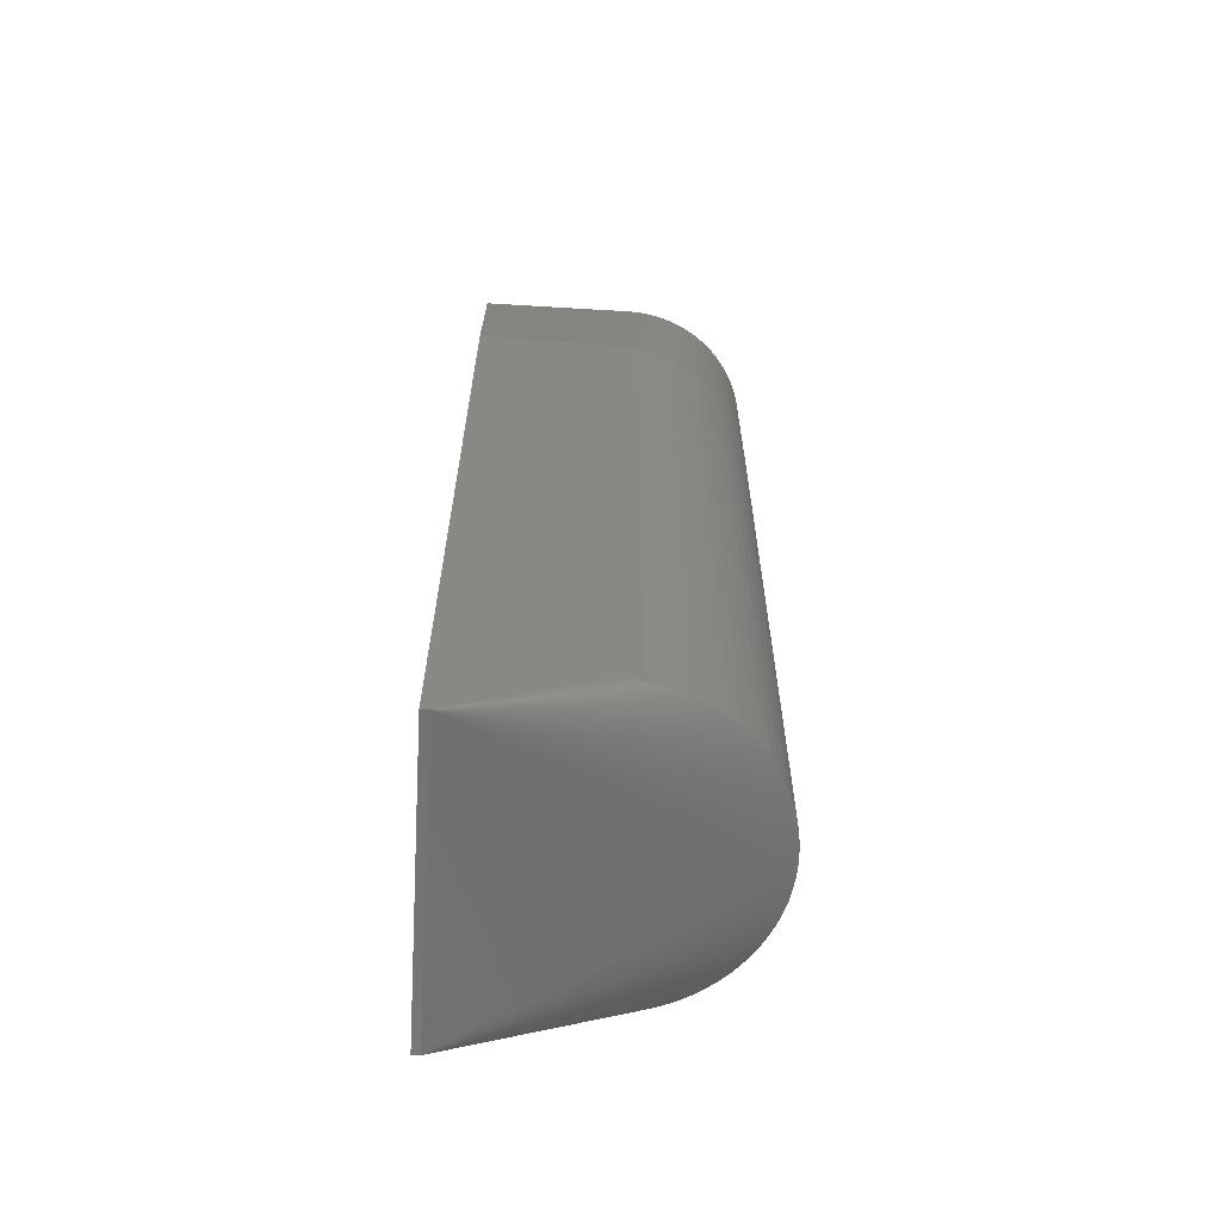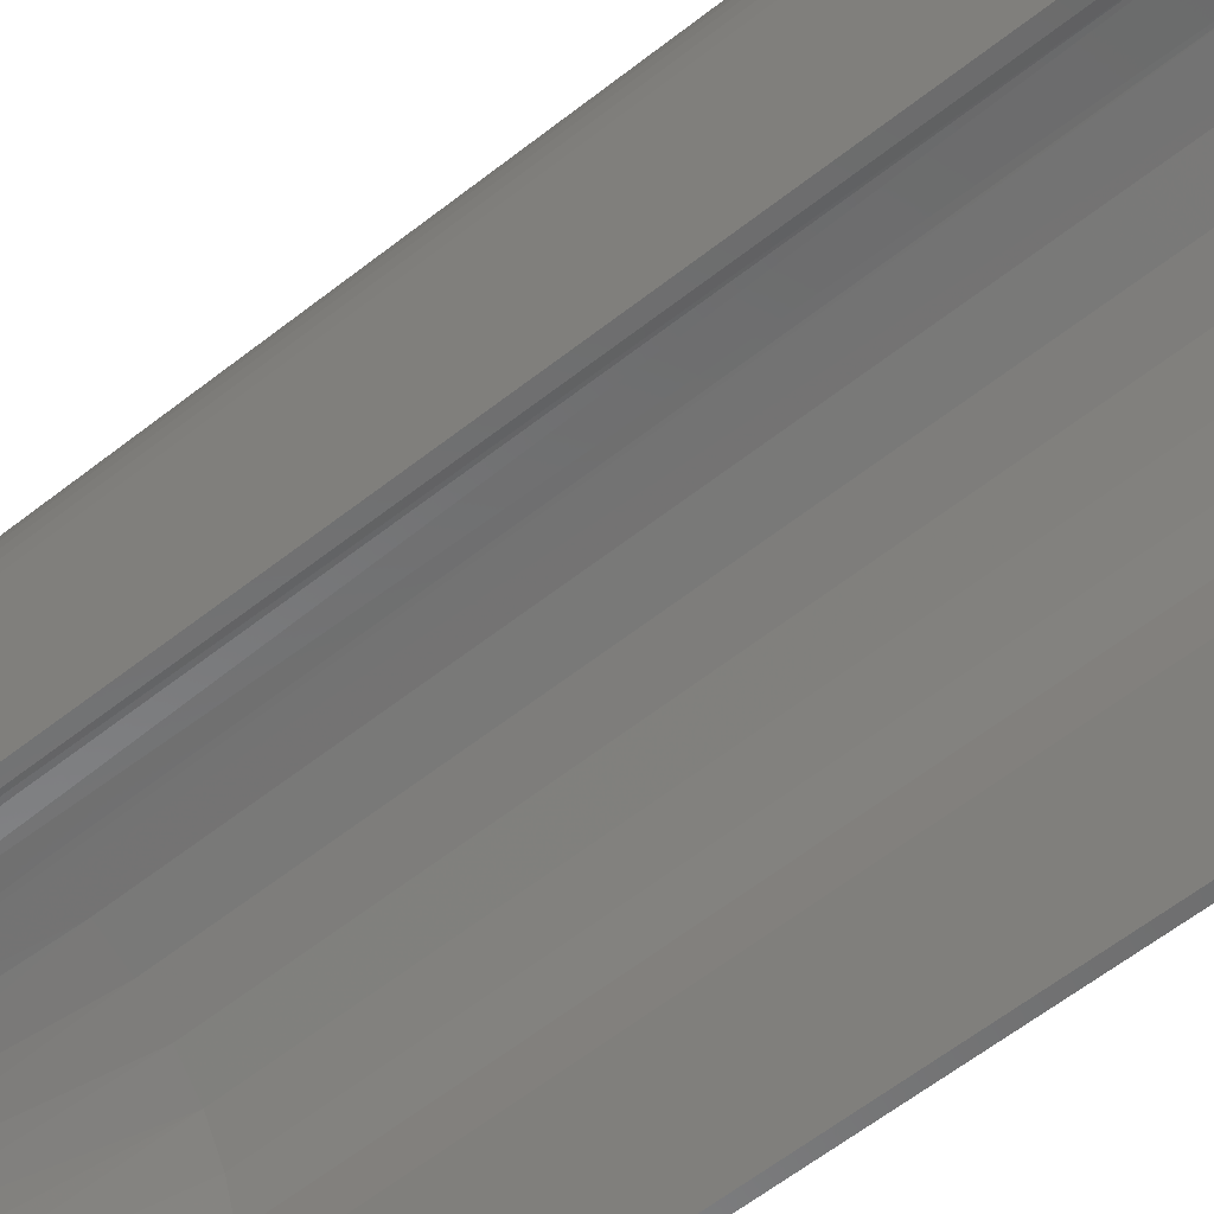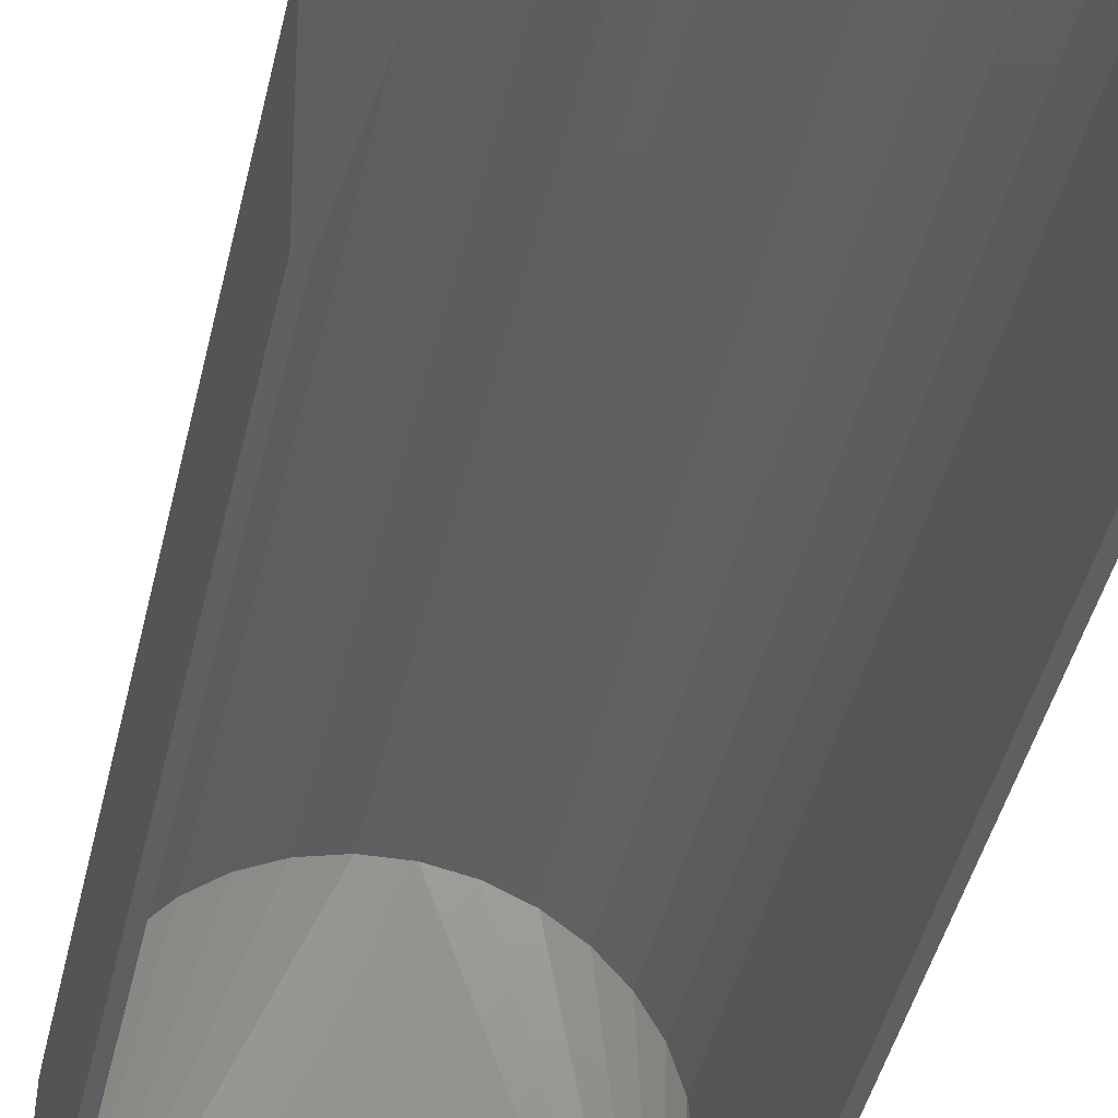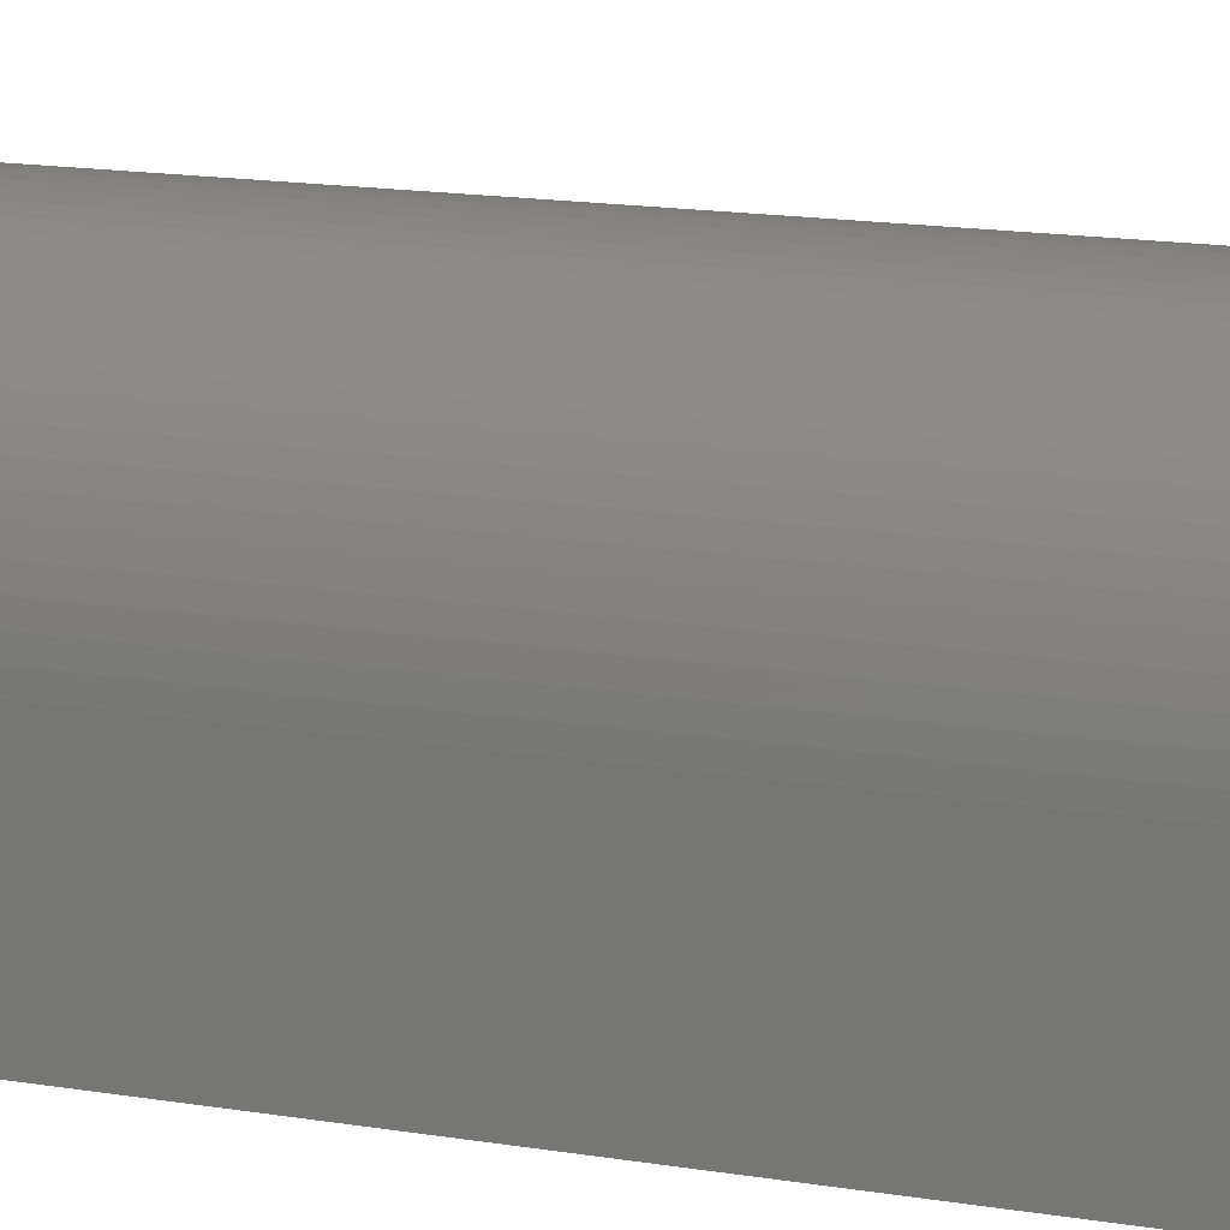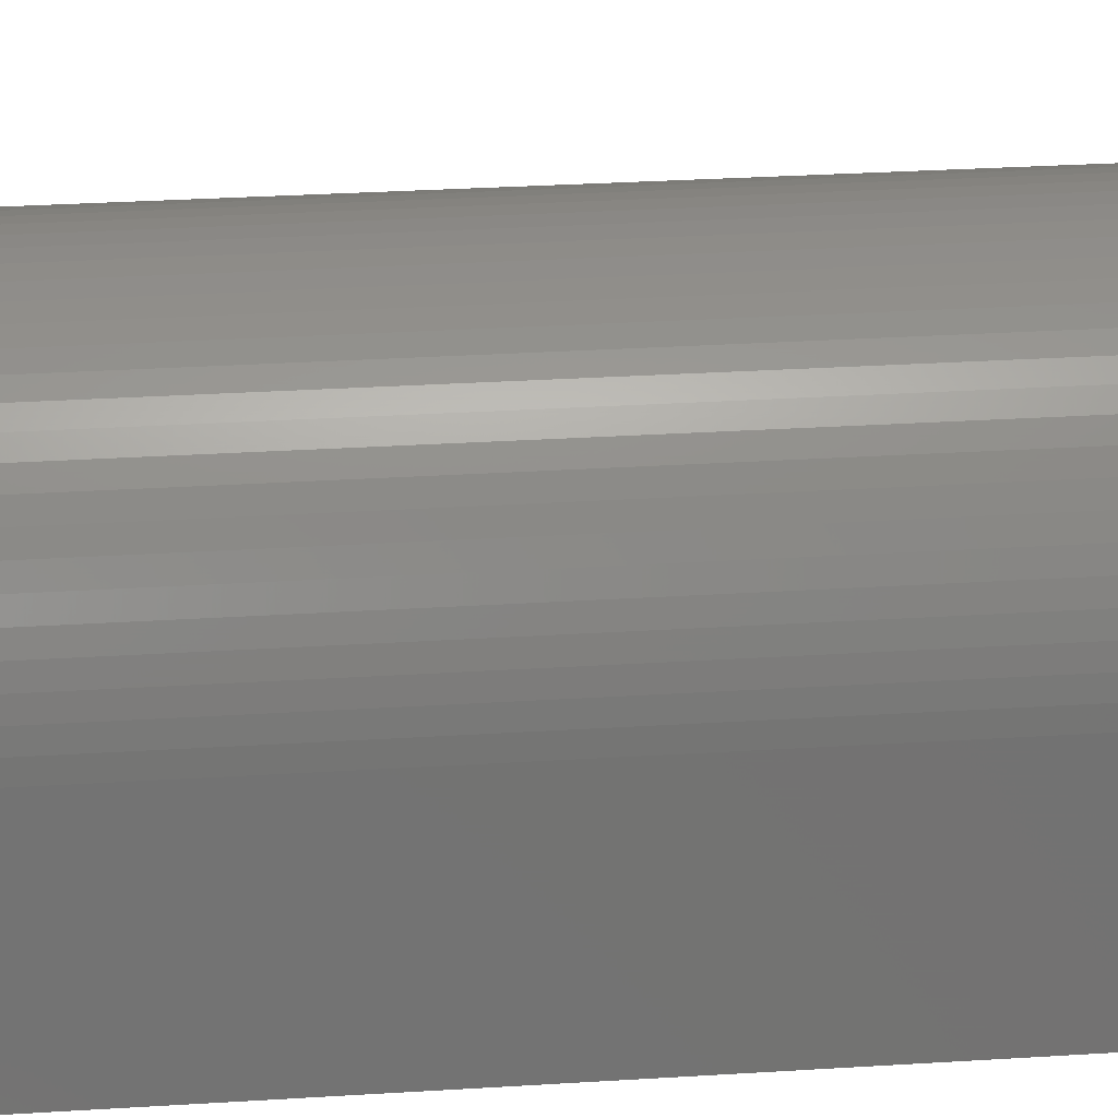
<metadata>
{"format":"stl","ext":"stl","renderer":"f3d","projection":"perspective","resolution":1024,"background":"white","views":[{"elev":-63.4,"azim":-93.5,"up":"+Y"},{"elev":-57.7,"azim":-50.4,"up":"+Z"},{"elev":-38.8,"azim":168.4,"up":"+Z"},{"elev":14.5,"azim":-69.4,"up":"+Z"},{"elev":25.5,"azim":-96.1,"up":"+Z"}]}
</metadata>
<code>
# stl→obj: 254 verts, 508 faces
v 19.5 8 37
v 0 0 1
v 39 0 1
v 39 0 0
v 38 1 0
v 39 101 0
v 1 1 0
v 0 101 0
v 0 0 0
v 38 101 0
v 36.5 122 0
v 36.17 122 0
v 1 101 0
v 2.5 122 0
v 2.83 122 0
v 36.13 8 27.69
v 35.28 8 28.96
v 37.52 8 24.96
v 38.05 100 23.53
v 37.52 100 24.96
v 38.05 8 23.53
v 1.484 8 24.96
v 2.125 8 26.35
v 2.552 122 18.67
v 2.5 122 20
v 38.76 8 20.55
v 38.94 100 19.03
v 38.76 100 20.55
v 38.94 8 19.03
v 36.17 122 0.05822
v 2.83 122 0.05822
v 17.97 100 36.94
v 19.5 122 37
v 17.97 8 36.94
v 20.83 122 36.95
v 21.03 100 36.94
v 39 8 17.5
v 39 101 1
v 39 100 17.5
v 36.5 122 20
v 36.45 122 21.33
v 2.97 122 23.97
v 0.5388 100 22.05
v 3.332 122 25.25
v 2.125 100 26.35
v 1.484 100 24.96
v 36.87 8 26.35
v 36.87 100 26.35
v 36.03 122 23.97
v 35.67 122 25.25
v 38.46 100 22.05
v 38.46 8 22.05
v 30.96 100 33.28
v 32.16 8 32.33
v 32.16 100 32.33
v 30.96 8 33.28
v 28.35 8 34.87
v 26.96 8 35.52
v 0 8 17.5
v 0 101 1
v 0 100 17.5
v 2.83 122 0.06428
v 7.479 122 32.02
v 4.672 100 30.16
v 5.711 100 31.29
v 25.53 100 36.05
v 26.96 100 35.52
v 25.53 8 36.05
v 34.33 8 30.16
v 35.28 100 28.96
v 34.33 100 30.16
v 24.05 100 36.46
v 24.05 8 36.46
v 22.55 8 36.76
v 2.552 122 21.33
v 0.06011 8 19.03
v 8.038 8 33.28
v 9.311 8 34.13
v 10.62 122 34.49
v 8.038 100 33.28
v 9.311 100 34.13
v 36.17 122 0.06428
v 11.78 122 35.15
v 10.65 100 34.87
v 12.04 8 35.52
v 13.47 8 36.05
v 35.21 122 26.51
v 33.29 8 31.29
v 22.55 100 36.76
v 24.75 122 36.17
v 28.35 100 34.87
v 26.01 122 35.71
v 21.03 8 36.94
v 0.5388 8 22.05
v 0.9544 8 23.53
v 0.9544 100 23.53
v 0.06011 100 19.03
v 2.874 8 27.69
v 3.724 8 28.96
v 2.83 122 0.3916
v 2.83 122 0.5287
v 36.17 122 0.5287
v 36.17 122 0.7258
v 14.95 100 36.46
v 16.45 8 36.76
v 16.45 100 36.76
v 14.95 8 36.46
v 29.69 8 34.13
v 33.29 100 31.29
v 31.52 122 32.02
v 36.13 100 27.69
v 33.99 122 28.88
v 33.25 122 29.99
v 22.16 122 36.79
v 0.2401 100 20.55
v 0.2401 8 20.55
v 3.794 122 26.51
v 6.836 100 32.33
v 6.836 8 32.33
v 3.724 100 28.96
v 2.874 100 27.69
v 13.47 100 36.05
v 2.83 122 2.188
v 2.83 122 3.442
v 2.83 122 0.1076
v 2.83 122 0.135
v 36.17 122 0.135
v 36.17 122 0.1725
v 36.17 122 3.442
v 36.17 122 5.853
v 34.65 122 27.72
v 29.69 100 34.13
v 32.43 122 31.04
v 2.709 122 22.66
v 5.005 122 28.88
v 4.672 8 30.16
v 5.711 8 31.29
v 12.04 100 35.52
v 10.65 8 34.87
v 18.17 122 36.95
v 2.83 122 11.28
v 2.709 122 17.34
v 2.831 122 16.73
v 2.83 122 1.017
v 2.83 122 1.464
v 2.83 122 0.1725
v 2.83 122 0.2237
v 2.83 122 0.07383
v 2.83 122 0.08784
v 36.17 122 0.07383
v 36.17 122 0.08784
v 36.17 122 0.2237
v 36.17 122 0.2941
v 36.17 122 1.464
v 36.17 122 2.188
v 36.29 122 17.34
v 36.45 122 18.67
v 23.47 122 36.53
v 30.54 122 32.93
v 28.38 122 34.49
v 4.353 122 27.72
v 19.51 122 36
v 22 122 35.8
v 19.5 122 36
v 22.02 122 35.8
v 19.49 122 36
v 24.45 122 35.22
v 17 122 35.8
v 16.84 122 36.79
v 26.76 122 34.26
v 27.22 122 35.15
v 26.77 122 34.25
v 28.9 122 32.95
v 29.49 122 33.75
v 28.92 122 32.94
v 30.82 122 31.31
v 30.83 122 31.3
v 32.45 122 29.4
v 33.76 122 27.27
v 33.77 122 27.25
v 34.72 122 24.94
v 34.73 122 24.93
v 35.31 122 22.5
v 36.29 122 22.66
v 36.11 122 17.96
v 36.17 122 17.49
v 36.17 122 16.73
v 16.98 122 35.8
v 15.53 122 36.53
v 14.55 122 35.22
v 14.25 122 36.17
v 12.99 122 35.71
v 12.24 122 34.26
v 12.23 122 34.25
v 10.1 122 32.95
v 9.508 122 33.75
v 10.08 122 32.94
v 8.459 122 32.93
v 8.181 122 31.31
v 8.17 122 31.3
v 6.573 122 31.04
v 6.547 122 29.4
v 5.747 122 29.99
v 5.241 122 27.27
v 5.232 122 27.25
v 4.275 122 24.94
v 4.27 122 24.93
v 3.687 122 22.5
v 2.891 122 17.96
v 2.831 122 17.49
v 2.83 122 5.853
v 2.83 122 0.7258
v 2.83 122 0.2941
v 36.17 122 0.1076
v 36.17 122 0.3916
v 36.17 122 1.017
v 36.17 122 11.28
v 38 10 17.5
v 37.6 100 21.35
v 38 100 17.5
v 37.6 10 21.35
v 1 100 17.5
v 1 101 17.49
v 1 10 17.5
v 17 120.1 35.8
v 13.78 100 35.09
v 13.78 10 35.09
v 38 101 17.49
v 10.25 10 33.52
v 10.25 100 33.52
v 36.4 100 25.02
v 36.4 10 25.02
v 22 120.1 35.8
v 21.43 100 35.9
v 21.43 10 35.9
v 7.121 10 31.25
v 4.533 100 28.37
v 7.121 100 31.25
v 4.533 10 28.37
v 2.599 10 25.02
v 2.599 100 25.02
v 1.404 100 21.35
v 1.404 10 21.35
v 25.22 10 35.09
v 28.75 100 33.52
v 28.75 10 33.52
v 25.22 100 35.09
v 17.57 100 35.9
v 17.57 10 35.9
v 34.47 100 28.37
v 34.47 10 28.37
v 31.88 10 31.25
v 19.5 120.1 36
v 31.88 100 31.25
f 1 2 3
f 4 5 6
f 4 7 5
f 8 7 9
f 9 7 4
f 10 6 5
f 10 11 6
f 11 10 12
f 13 14 15
f 13 8 14
f 7 8 13
f 16 17 3
f 9 3 2
f 3 9 4
f 18 19 20
f 19 18 21
f 22 2 23
f 24 14 25
f 26 27 28
f 27 26 29
f 12 30 11
f 15 14 31
f 32 1 33
f 1 32 34
f 35 33 36
f 37 38 39
f 38 37 6
f 4 37 3
f 37 4 6
f 29 26 3
f 40 41 27
f 42 43 44
f 22 45 46
f 45 22 23
f 38 40 39
f 47 20 48
f 20 47 18
f 49 50 51
f 21 51 19
f 51 21 52
f 53 54 55
f 54 53 56
f 57 58 3
f 59 60 8
f 60 59 61
f 9 59 8
f 59 9 2
f 31 14 62
f 63 64 65
f 37 29 3
f 39 40 27
f 21 18 3
f 52 28 51
f 28 52 26
f 29 39 27
f 39 29 37
f 66 58 67
f 58 66 68
f 69 70 71
f 70 69 17
f 72 68 66
f 68 72 73
f 73 74 3
f 25 61 75
f 59 2 76
f 77 2 78
f 79 80 81
f 60 61 25
f 14 8 25
f 30 82 11
f 83 79 84
f 85 2 86
f 52 21 3
f 50 87 19
f 47 16 3
f 27 41 28
f 88 54 3
f 89 35 36
f 90 72 66
f 89 73 72
f 73 89 74
f 91 92 67
f 92 66 67
f 36 74 89
f 74 36 93
f 1 36 33
f 36 1 93
f 94 2 95
f 94 96 43
f 96 94 95
f 59 97 61
f 97 59 76
f 44 43 96
f 98 2 99
f 100 14 101
f 25 8 60
f 102 103 11
f 104 105 106
f 105 104 107
f 26 52 3
f 20 87 48
f 19 87 20
f 18 47 3
f 17 69 3
f 56 108 3
f 109 110 55
f 17 111 70
f 111 17 16
f 112 113 70
f 68 73 3
f 67 57 91
f 57 67 58
f 93 1 3
f 72 114 89
f 95 2 22
f 75 61 97
f 76 115 97
f 115 76 116
f 116 43 115
f 43 116 94
f 95 46 96
f 46 95 22
f 117 96 46
f 118 77 80
f 77 118 119
f 98 120 121
f 120 98 99
f 122 107 104
f 107 122 86
f 123 14 124
f 125 14 126
f 127 128 11
f 129 130 11
f 105 2 34
f 34 2 1
f 87 131 48
f 88 71 109
f 71 88 69
f 69 88 3
f 71 110 109
f 54 56 3
f 91 108 132
f 108 91 57
f 108 57 3
f 92 90 66
f 132 56 53
f 56 132 108
f 16 48 111
f 48 16 47
f 70 133 71
f 133 110 71
f 58 68 3
f 74 93 3
f 75 97 115
f 116 2 94
f 75 115 134
f 23 121 45
f 121 23 98
f 135 121 120
f 136 65 64
f 65 136 137
f 99 64 120
f 64 99 136
f 138 86 122
f 86 138 85
f 80 78 81
f 78 80 77
f 78 2 139
f 107 2 105
f 140 32 33
f 141 142 143
f 142 141 14
f 144 14 145
f 146 14 147
f 148 14 149
f 150 151 11
f 152 153 11
f 154 155 11
f 11 156 157
f 106 34 32
f 34 106 105
f 140 106 32
f 51 50 19
f 111 112 70
f 48 112 111
f 114 35 89
f 90 158 72
f 55 159 53
f 160 91 132
f 55 88 109
f 88 55 54
f 134 115 43
f 134 43 42
f 76 2 116
f 44 96 117
f 117 45 161
f 135 45 121
f 161 45 135
f 136 2 137
f 119 2 77
f 63 65 118
f 81 139 84
f 139 81 78
f 139 2 85
f 86 2 107
f 162 33 35
f 163 35 114
f 33 162 164
f 165 114 158
f 166 33 164
f 167 158 90
f 168 140 166
f 140 168 169
f 33 166 140
f 35 163 162
f 114 163 163
f 114 165 163
f 167 90 92
f 158 167 165
f 170 92 171
f 172 171 160
f 92 170 167
f 171 172 170
f 173 160 174
f 160 173 172
f 174 175 173
f 159 175 174
f 176 159 110
f 159 176 175
f 110 177 176
f 133 177 110
f 178 133 113
f 133 178 177
f 112 178 113
f 179 112 131
f 112 179 178
f 131 180 179
f 87 180 131
f 181 87 50
f 87 181 180
f 50 182 181
f 49 182 50
f 183 49 184
f 49 183 182
f 41 183 184
f 40 183 41
f 185 40 157
f 40 185 183
f 156 185 157
f 185 156 186
f 186 156 187
f 168 169 168
f 188 169 168
f 169 188 189
f 190 189 188
f 189 190 191
f 191 190 192
f 193 192 190
f 192 193 83
f 194 83 193
f 83 194 79
f 195 79 194
f 79 195 196
f 197 196 195
f 197 198 196
f 199 198 197
f 198 199 63
f 200 63 199
f 200 201 63
f 202 201 200
f 201 202 203
f 202 135 203
f 204 135 202
f 135 204 161
f 205 161 204
f 205 117 161
f 206 117 205
f 117 206 44
f 207 44 206
f 207 42 44
f 208 42 207
f 42 208 134
f 208 75 134
f 208 25 75
f 209 25 208
f 25 209 24
f 142 209 210
f 209 142 24
f 142 210 143
f 142 14 24
f 124 14 211
f 145 14 123
f 212 14 144
f 147 14 213
f 126 14 146
f 149 14 125
f 62 14 148
f 82 150 11
f 214 127 11
f 128 152 11
f 153 215 11
f 216 154 11
f 155 129 11
f 130 217 11
f 11 157 40
f 189 191 104
f 169 104 106
f 169 106 140
f 184 49 51
f 131 112 48
f 158 114 72
f 171 92 91
f 159 174 53
f 23 2 98
f 117 46 45
f 203 120 201
f 99 2 136
f 65 119 118
f 119 65 137
f 137 2 119
f 79 81 84
f 211 14 141
f 101 14 212
f 213 14 100
f 151 214 11
f 215 102 11
f 103 216 11
f 156 217 187
f 217 156 11
f 6 40 38
f 6 11 40
f 189 104 169
f 28 184 51
f 41 184 28
f 113 133 70
f 160 171 91
f 135 120 203
f 201 120 64
f 84 85 138
f 85 84 139
f 198 80 196
f 196 80 79
f 198 118 80
f 63 118 198
f 192 138 122
f 191 192 122
f 191 122 104
f 53 160 132
f 174 160 53
f 110 159 55
f 201 64 63
f 192 84 138
f 83 84 192
f 218 219 220
f 219 218 221
f 222 13 223
f 224 13 222
f 13 224 7
f 225 188 168
f 226 225 227
f 225 226 188
f 228 220 219
f 229 226 227
f 226 229 230
f 221 231 219
f 231 221 232
f 233 163 163
f 234 233 235
f 233 234 163
f 226 194 193
f 194 226 230
f 236 237 238
f 237 236 239
f 240 239 7
f 241 207 206
f 207 241 242
f 240 242 241
f 242 240 243
f 223 143 210
f 143 223 141
f 13 141 223
f 141 13 211
f 211 13 124
f 124 13 123
f 123 13 145
f 145 13 144
f 144 13 212
f 212 13 101
f 101 13 100
f 100 13 213
f 213 13 147
f 147 13 146
f 146 13 126
f 126 13 125
f 125 13 149
f 149 13 148
f 148 13 62
f 62 13 31
f 31 13 15
f 194 230 195
f 244 245 246
f 245 244 247
f 225 248 249
f 248 225 168
f 168 225 168
f 170 247 167
f 236 230 229
f 230 236 238
f 243 240 7
f 246 5 244
f 232 250 231
f 250 232 251
f 228 187 217
f 10 217 130
f 10 130 129
f 10 129 155
f 10 155 154
f 10 154 216
f 10 216 103
f 10 103 102
f 10 102 215
f 10 215 153
f 10 153 152
f 10 152 128
f 10 128 127
f 10 127 214
f 10 214 151
f 10 151 150
f 10 150 82
f 10 82 30
f 10 30 12
f 217 10 228
f 187 228 186
f 247 172 245
f 172 247 170
f 252 5 246
f 10 220 228
f 10 218 220
f 218 10 5
f 218 5 221
f 229 227 7
f 239 241 237
f 241 239 240
f 223 242 222
f 173 245 172
f 208 207 242
f 236 229 7
f 190 188 226
f 253 235 249
f 232 5 251
f 221 5 232
f 251 5 252
f 5 249 235
f 249 5 7
f 239 236 7
f 243 222 242
f 222 243 224
f 228 185 186
f 185 228 219
f 204 202 237
f 209 208 242
f 244 5 235
f 227 249 7
f 251 254 250
f 254 251 252
f 246 254 252
f 254 246 245
f 224 243 7
f 185 219 183
f 209 223 210
f 223 209 242
f 202 200 237
f 163 234 162
f 179 250 178
f 238 200 199
f 200 238 237
f 190 226 193
f 225 249 227
f 199 197 238
f 230 197 195
f 197 230 238
f 245 175 254
f 175 245 173
f 233 247 244
f 247 233 165
f 165 233 163
f 206 205 241
f 237 205 204
f 205 237 241
f 250 180 231
f 180 250 179
f 167 247 165
f 166 248 168
f 233 244 235
f 181 231 180
f 231 182 219
f 182 231 181
f 176 254 175
f 254 177 250
f 177 254 176
f 253 234 235
f 234 253 162
f 162 253 164
f 253 166 164
f 248 253 249
f 253 248 166
f 183 219 182
f 178 250 177

</code>
